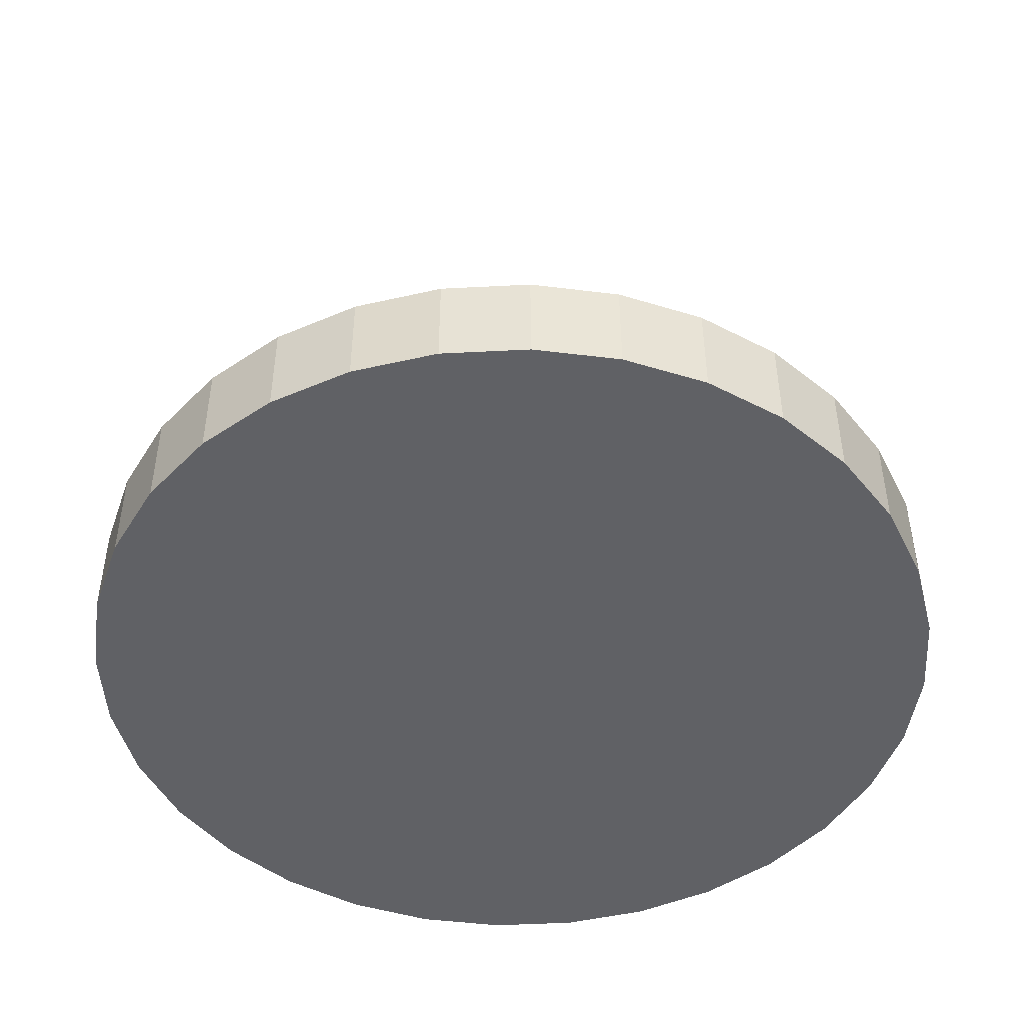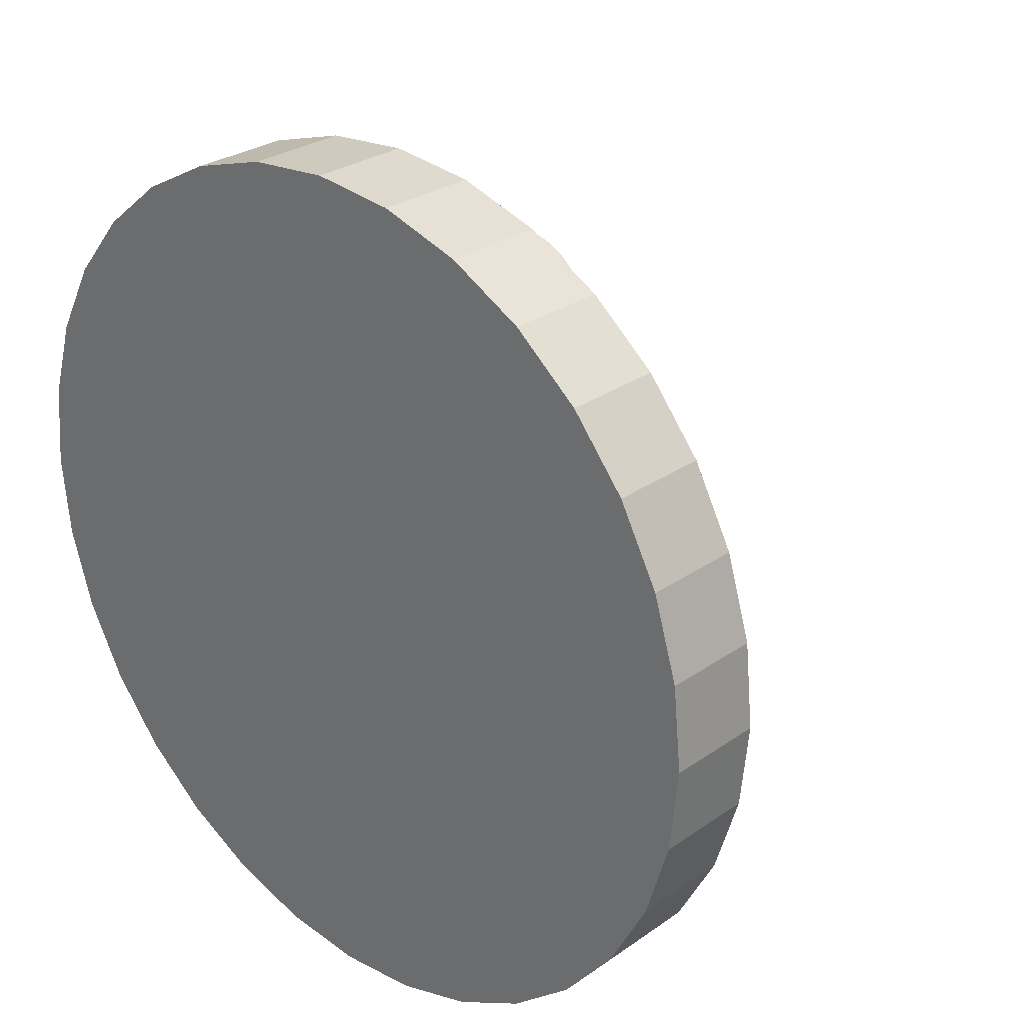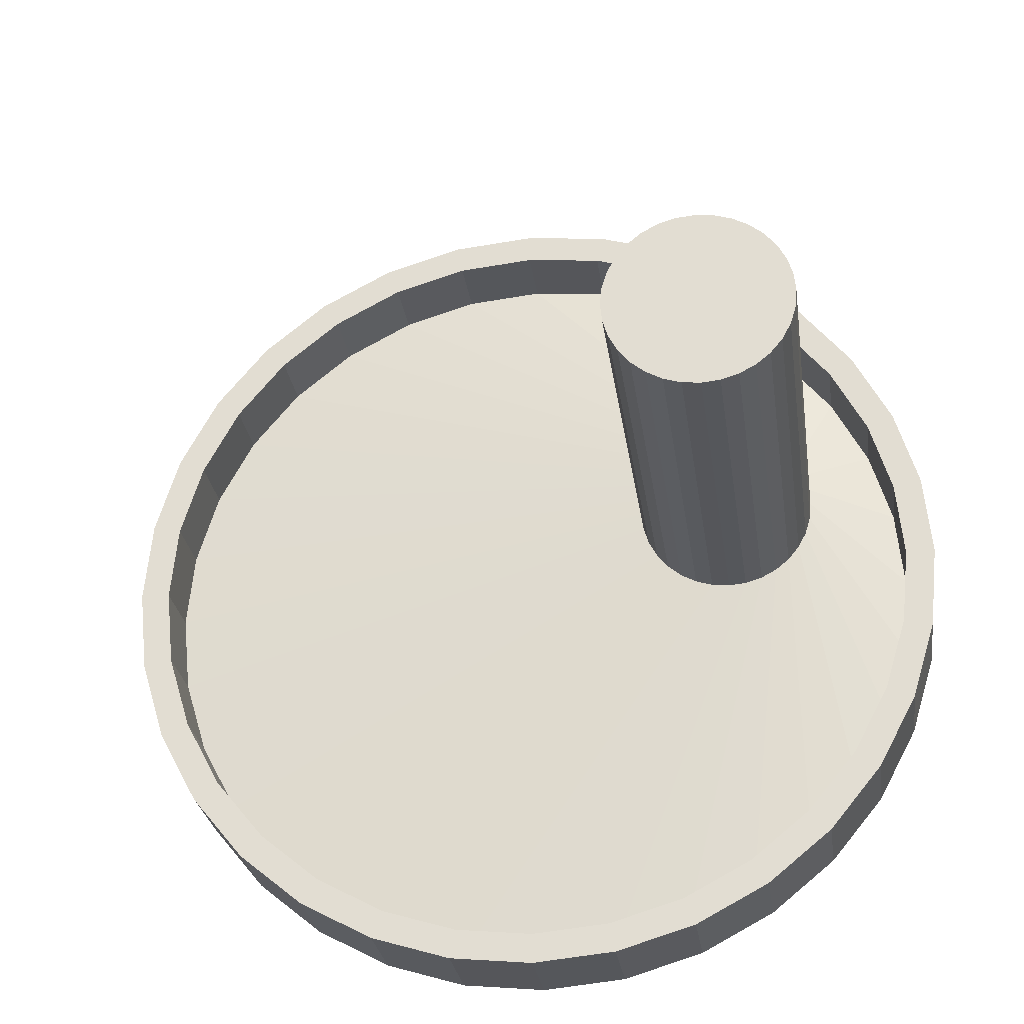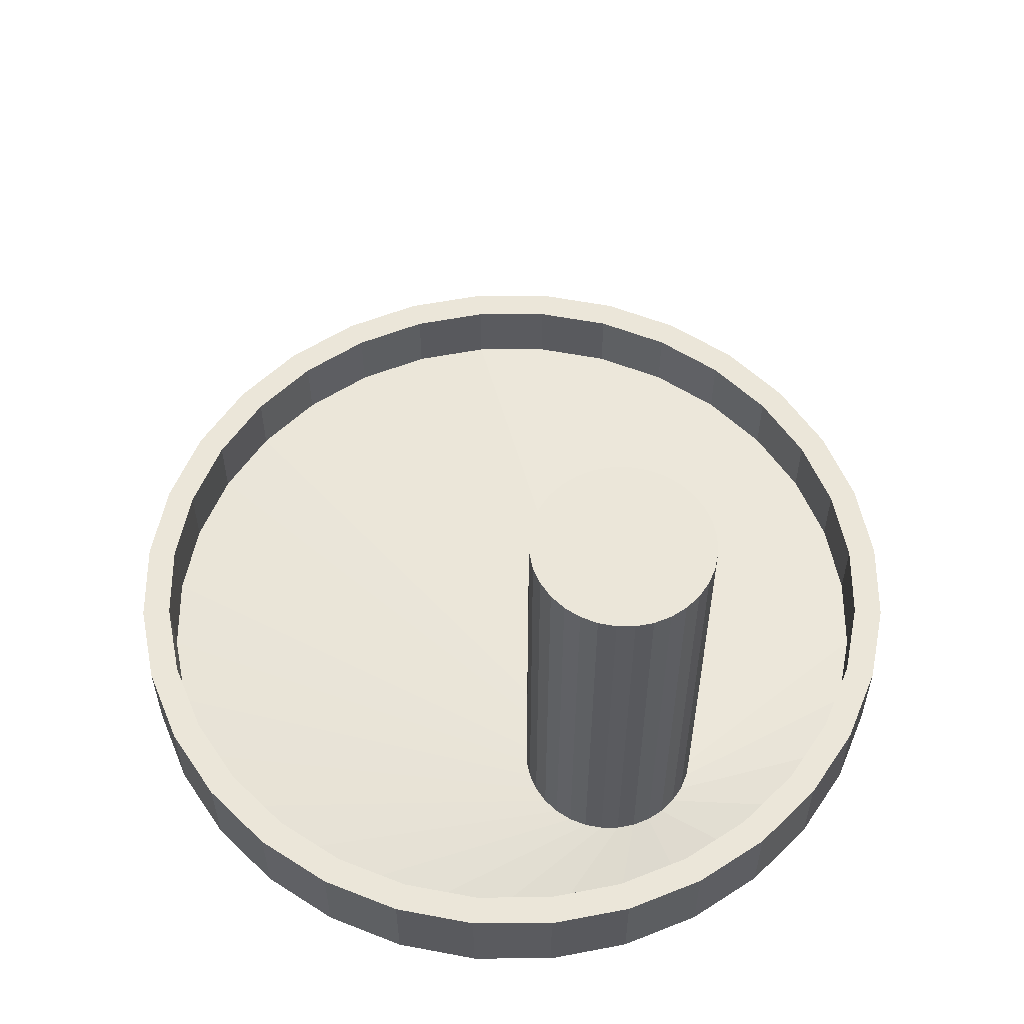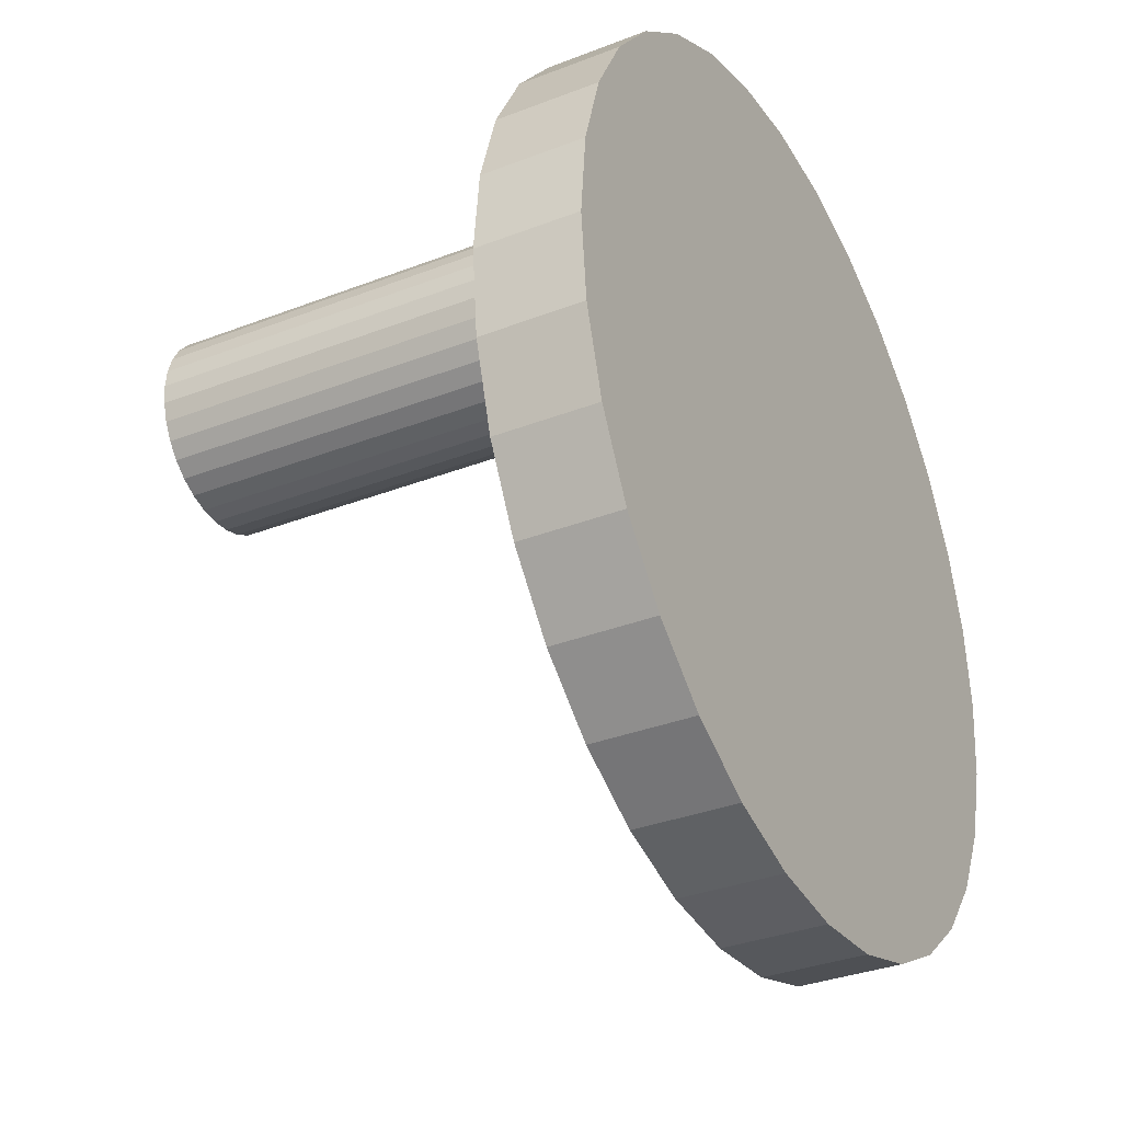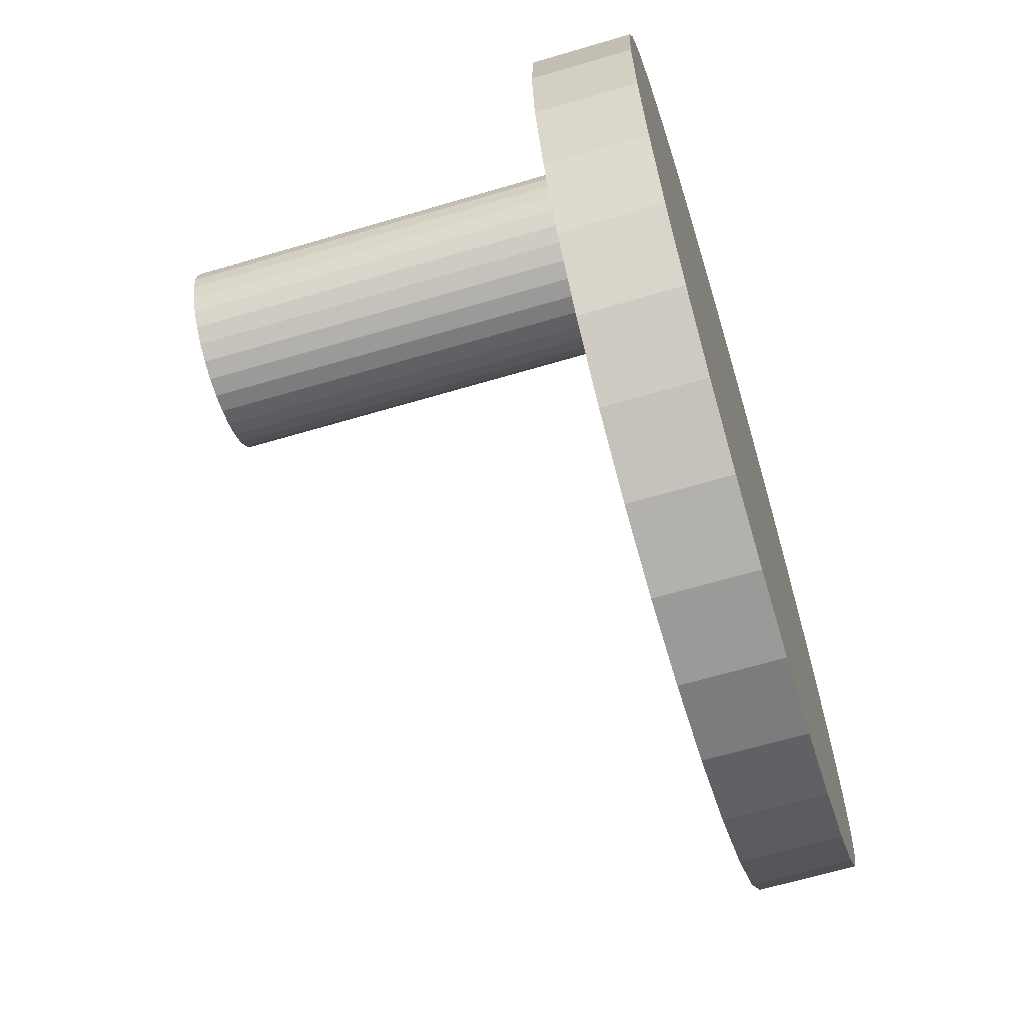
<metadata>
{"format":"obj","ext":"obj","renderer":"f3d","projection":"perspective","resolution":1024,"background":"white","views":[{"elev":-47.1,"azim":110.2,"up":"+Y"},{"elev":28.1,"azim":43.5,"up":"+Z"},{"elev":-27.0,"azim":-172.2,"up":"+Z"},{"elev":56.6,"azim":-95.7,"up":"+Y"},{"elev":-33.6,"azim":-62.1,"up":"+Z"},{"elev":-64.1,"azim":-73.3,"up":"+Z"}]}
</metadata>
<code>
o Oil_Fountain_Cylinder
v 0 0.06557 -3.239
v 0 0.2459 -3.239
v 0.6318 0.06557 -3.176
v 0.6318 0.2459 -3.176
v 1.239 0.06557 -2.992
v 1.239 0.2459 -2.992
v 1.799 0.06557 -2.693
v 1.799 0.2459 -2.693
v 2.29 0.06557 -2.29
v 2.29 0.2459 -2.29
v 2.693 0.06557 -1.799
v 2.693 0.2459 -1.799
v 2.992 0.06557 -1.239
v 2.992 0.2459 -1.239
v 3.176 0.06557 -0.6318
v 3.176 0.2459 -0.6318
v 3.239 0.06557 -0
v 3.239 0.2459 -0
v 3.176 0.06557 0.6318
v 3.176 0.2459 0.6318
v 2.992 0.06557 1.239
v 2.992 0.2459 1.239
v 2.693 0.06557 1.799
v 2.693 0.2459 1.799
v 2.29 0.06557 2.29
v 2.29 0.2459 2.29
v 1.799 0.06557 2.693
v 1.799 0.2459 2.693
v 1.239 0.06557 2.992
v 1.239 0.2459 2.992
v 0.6318 0.06557 3.176
v 0.6318 0.2459 3.176
v -1e-06 0.06557 3.239
v -1e-06 0.2459 3.239
v -0.6318 0.06557 3.176
v -0.6318 0.2459 3.176
v -1.239 0.06557 2.992
v -1.239 0.2459 2.992
v -1.799 0.06557 2.693
v -1.799 0.2459 2.693
v -2.29 0.06557 2.29
v -2.29 0.2459 2.29
v -2.693 0.06557 1.799
v -2.693 0.2459 1.799
v -2.992 0.06557 1.239
v -2.992 0.2459 1.239
v -3.176 0.06557 0.6318
v -3.176 0.2459 0.6318
v -3.239 0.06557 -3e-06
v -3.239 0.2459 -3e-06
v -3.176 0.06557 -0.6318
v -3.176 0.2459 -0.6318
v -2.992 0.06557 -1.239
v -2.992 0.2459 -1.239
v -2.693 0.06557 -1.799
v -2.693 0.2459 -1.799
v -2.29 0.06557 -2.29
v -2.29 0.2459 -2.29
v -1.799 0.06557 -2.693
v -1.799 0.2459 -2.693
v -1.239 0.06557 -2.992
v -1.239 0.2459 -2.992
v -0.6318 0.06557 -3.176
v -0.6318 0.2459 -3.176
v 0.5879 0.2459 -2.956
v -0 0.2459 -3.013
v 1.153 0.2459 -2.784
v 1.674 0.2459 -2.506
v 2.131 0.2459 -2.131
v 2.506 0.2459 -1.674
v 2.784 0.2459 -1.153
v 2.956 0.2459 -0.5879
v 3.013 0.2459 -0
v 2.956 0.2459 0.5879
v 2.784 0.2459 1.153
v 2.506 0.2459 1.674
v 2.131 0.2459 2.131
v 1.674 0.2459 2.506
v 1.153 0.2459 2.784
v 0.5879 0.2459 2.956
v -1e-06 0.2459 3.013
v -0.5879 0.2459 2.956
v -1.153 0.2459 2.784
v -1.674 0.2459 2.506
v -2.131 0.2459 2.131
v -2.506 0.2459 1.674
v -2.784 0.2459 1.153
v -2.956 0.2459 0.5879
v -3.013 0.2459 -3e-06
v -2.956 0.2459 -0.5879
v -2.784 0.2459 -1.153
v -2.506 0.2459 -1.674
v -2.131 0.2459 -2.131
v -1.674 0.2459 -2.506
v -1.153 0.2459 -2.784
v -0.5879 0.2459 -2.956
v 0.6318 0.7962 -3.176
v 0 0.7962 -3.239
v 1.239 0.7962 -2.992
v 1.799 0.7962 -2.693
v 2.29 0.7962 -2.29
v 2.693 0.7962 -1.799
v 2.992 0.7962 -1.239
v 3.176 0.7962 -0.6318
v 3.239 0.7962 -0
v 3.176 0.7962 0.6318
v 2.992 0.7962 1.239
v 2.693 0.7962 1.799
v 2.29 0.7962 2.29
v 1.799 0.7962 2.693
v 1.239 0.7962 2.992
v 0.6318 0.7962 3.176
v -1e-06 0.7962 3.239
v -0.6318 0.7962 3.176
v -1.239 0.7962 2.992
v -1.799 0.7962 2.693
v -2.29 0.7962 2.29
v -2.693 0.7962 1.799
v -2.992 0.7962 1.239
v -3.176 0.7962 0.6318
v -3.239 0.7962 -3e-06
v -3.176 0.7962 -0.6318
v -2.992 0.7962 -1.239
v -2.693 0.7962 -1.799
v -2.29 0.7962 -2.29
v -1.799 0.7962 -2.693
v -1.239 0.7962 -2.992
v -0.6318 0.7962 -3.176
v 0.5879 0.7962 -2.956
v -0 0.7962 -3.013
v 1.153 0.7962 -2.784
v 1.674 0.7962 -2.506
v 2.131 0.7962 -2.131
v 2.506 0.7962 -1.674
v 2.784 0.7962 -1.153
v 2.956 0.7962 -0.5879
v 3.013 0.7962 -0
v 2.956 0.7962 0.5879
v 2.784 0.7962 1.153
v 2.506 0.7962 1.674
v 2.131 0.7962 2.131
v 1.674 0.7962 2.506
v 1.153 0.7962 2.784
v 0.5879 0.7962 2.956
v -1e-06 0.7962 3.013
v -0.5879 0.7962 2.956
v -1.153 0.7962 2.784
v -1.674 0.7962 2.506
v -2.131 0.7962 2.131
v -2.506 0.7962 1.674
v -2.784 0.7962 1.153
v -2.956 0.7962 0.5879
v -3.013 0.7962 -3e-06
v -2.956 0.7962 -0.5879
v -2.784 0.7962 -1.153
v -2.506 0.7962 -1.674
v -2.131 0.7962 -2.131
v -1.674 0.7962 -2.506
v -1.153 0.7962 -2.784
v -0.5879 0.7962 -2.956
v -1.448 0.4293 -0.01795
v -1.584 0.4293 -0.03135
v -1.317 0.4293 0.02175
v -1.196 0.4293 0.08622
v -1.09 0.4293 0.173
v -1.004 0.4293 0.2787
v -0.9391 0.4293 0.3993
v -0.8994 0.4293 0.5302
v -0.886 0.4293 0.6663
v -0.8994 0.4293 0.8024
v -0.9391 0.4293 0.9333
v -1.004 0.4293 1.054
v -1.09 0.4293 1.16
v -1.196 0.4293 1.246
v -1.317 0.4293 1.311
v -1.448 0.4293 1.351
v -1.584 0.4293 1.364
v -1.72 0.4293 1.351
v -1.851 0.4293 1.311
v -1.971 0.4293 1.246
v -2.077 0.4293 1.16
v -2.164 0.4293 1.054
v -2.228 0.4293 0.9333
v -2.268 0.4293 0.8024
v -2.281 0.4293 0.6663
v -2.268 0.4293 0.5302
v -2.228 0.4293 0.3993
v -2.164 0.4293 0.2787
v -2.077 0.4293 0.173
v -1.971 0.4293 0.08622
v -1.851 0.4293 0.02175
v -1.72 0.4293 -0.01795
v -1.448 3.763 -0.01795
v -1.584 3.763 -0.03135
v -1.317 3.763 0.02175
v -1.196 3.763 0.08622
v -1.09 3.763 0.173
v -1.004 3.763 0.2787
v -0.9391 3.763 0.3993
v -0.8994 3.763 0.5302
v -0.886 3.763 0.6663
v -0.8994 3.763 0.8024
v -0.9391 3.763 0.9333
v -1.004 3.763 1.054
v -1.09 3.763 1.16
v -1.196 3.763 1.246
v -1.317 3.763 1.311
v -1.448 3.763 1.351
v -1.584 3.763 1.364
v -1.72 3.763 1.351
v -1.851 3.763 1.311
v -1.971 3.763 1.246
v -2.077 3.763 1.16
v -2.164 3.763 1.054
v -2.228 3.763 0.9333
v -2.268 3.763 0.8024
v -2.281 3.763 0.6663
v -2.268 3.763 0.5302
v -2.228 3.763 0.3993
v -2.164 3.763 0.2787
v -2.077 3.763 0.173
v -1.971 3.763 0.08622
v -1.851 3.763 0.02175
v -1.72 3.763 -0.01795
f 1 2 4 3
f 3 4 6 5
f 5 6 8 7
f 7 8 10 9
f 9 10 12 11
f 11 12 14 13
f 13 14 16 15
f 15 16 18 17
f 17 18 20 19
f 19 20 22 21
f 21 22 24 23
f 23 24 26 25
f 25 26 28 27
f 27 28 30 29
f 29 30 32 31
f 31 32 34 33
f 33 34 36 35
f 35 36 38 37
f 37 38 40 39
f 39 40 42 41
f 41 42 44 43
f 43 44 46 45
f 45 46 48 47
f 47 48 50 49
f 49 50 52 51
f 51 52 54 53
f 53 54 56 55
f 55 56 58 57
f 57 58 60 59
f 59 60 62 61
f 186 185 217 218
f 63 64 2 1
f 61 62 64 63
f 1 3 5 7 9 11 13 15 17 19 21 23 25 27 29 31 33 35 37 39 41 43 45 47 49 51 53 55 57 59 61 63
f 26 24 108 109
f 78 79 143 142
f 16 14 103 104
f 6 4 97 99
f 85 86 150 149
f 70 71 135 134
f 60 58 125 126
f 92 93 157 156
f 77 78 142 141
f 50 48 120 121
f 40 38 115 116
f 84 85 149 148
f 30 28 110 111
f 69 70 134 133
f 20 18 105 106
f 10 8 100 101
f 91 92 156 155
f 76 77 141 140
f 64 62 127 128
f 83 84 148 147
f 54 52 122 123
f 44 42 117 118
f 68 69 133 132
f 34 32 112 113
f 90 91 155 154
f 75 76 140 139
f 24 22 107 108
f 14 12 102 103
f 82 83 147 146
f 67 68 132 131
f 58 56 124 125
f 89 90 154 153
f 130 129 97 98
f 129 131 99 97
f 131 132 100 99
f 132 133 101 100
f 133 134 102 101
f 134 135 103 102
f 135 136 104 103
f 136 137 105 104
f 137 138 106 105
f 138 139 107 106
f 139 140 108 107
f 140 141 109 108
f 141 142 110 109
f 142 143 111 110
f 143 144 112 111
f 144 145 113 112
f 145 146 114 113
f 146 147 115 114
f 147 148 116 115
f 148 149 117 116
f 149 150 118 117
f 150 151 119 118
f 151 152 120 119
f 152 153 121 120
f 153 154 122 121
f 154 155 123 122
f 155 156 124 123
f 156 157 125 124
f 157 158 126 125
f 158 159 127 126
f 159 160 128 127
f 160 130 98 128
f 93 94 158 157
f 36 34 113 114
f 46 44 118 119
f 71 72 136 135
f 86 87 151 150
f 56 54 123 124
f 2 64 128 98
f 79 80 144 143
f 94 95 159 158
f 12 10 101 102
f 22 20 106 107
f 72 73 137 136
f 87 88 152 151
f 32 30 111 112
f 42 40 116 117
f 66 65 129 130
f 52 50 121 122
f 80 81 145 144
f 95 96 160 159
f 62 60 126 127
f 73 74 138 137
f 88 89 153 152
f 8 6 99 100
f 18 16 104 105
f 65 67 131 129
f 81 82 146 145
f 4 2 98 97
f 28 26 109 110
f 96 66 130 160
f 38 36 114 115
f 48 46 119 120
f 74 75 139 138
f 162 161 65 66
f 161 163 67 65
f 163 164 68 67
f 164 165 69 68
f 165 166 70 69
f 166 167 71 70
f 167 168 72 71
f 168 169 73 72
f 169 170 74 73
f 170 171 75 74
f 171 172 76 75
f 172 173 77 76
f 173 174 78 77
f 174 175 79 78
f 175 176 80 79
f 176 177 81 80
f 177 178 82 81
f 178 179 83 82
f 179 180 84 83
f 180 181 85 84
f 181 182 86 85
f 182 183 87 86
f 183 184 88 87
f 184 185 89 88
f 185 186 90 89
f 186 187 91 90
f 187 188 92 91
f 188 189 93 92
f 189 190 94 93
f 190 191 95 94
f 191 192 96 95
f 192 162 66 96
f 164 163 195 196
f 175 174 206 207
f 184 183 215 216
f 161 162 194 193
f 173 172 204 205
f 162 192 224 194
f 182 181 213 214
f 171 170 202 203
f 191 190 222 223
f 180 179 211 212
f 169 168 200 201
f 189 188 220 221
f 178 177 209 210
f 167 166 198 199
f 187 186 218 219
f 165 164 196 197
f 176 175 207 208
f 185 184 216 217
f 163 161 193 195
f 174 173 205 206
f 183 182 214 215
f 172 171 203 204
f 192 191 223 224
f 181 180 212 213
f 170 169 201 202
f 190 189 221 222
f 179 178 210 211
f 168 167 199 200
f 188 187 219 220
f 166 165 197 198
f 177 176 208 209
f 193 194 224 223 222 221 220 219 218 217 216 215 214 213 212 211 210 209 208 207 206 205 204 203 202 201 200 199 198 197 196 195

</code>
